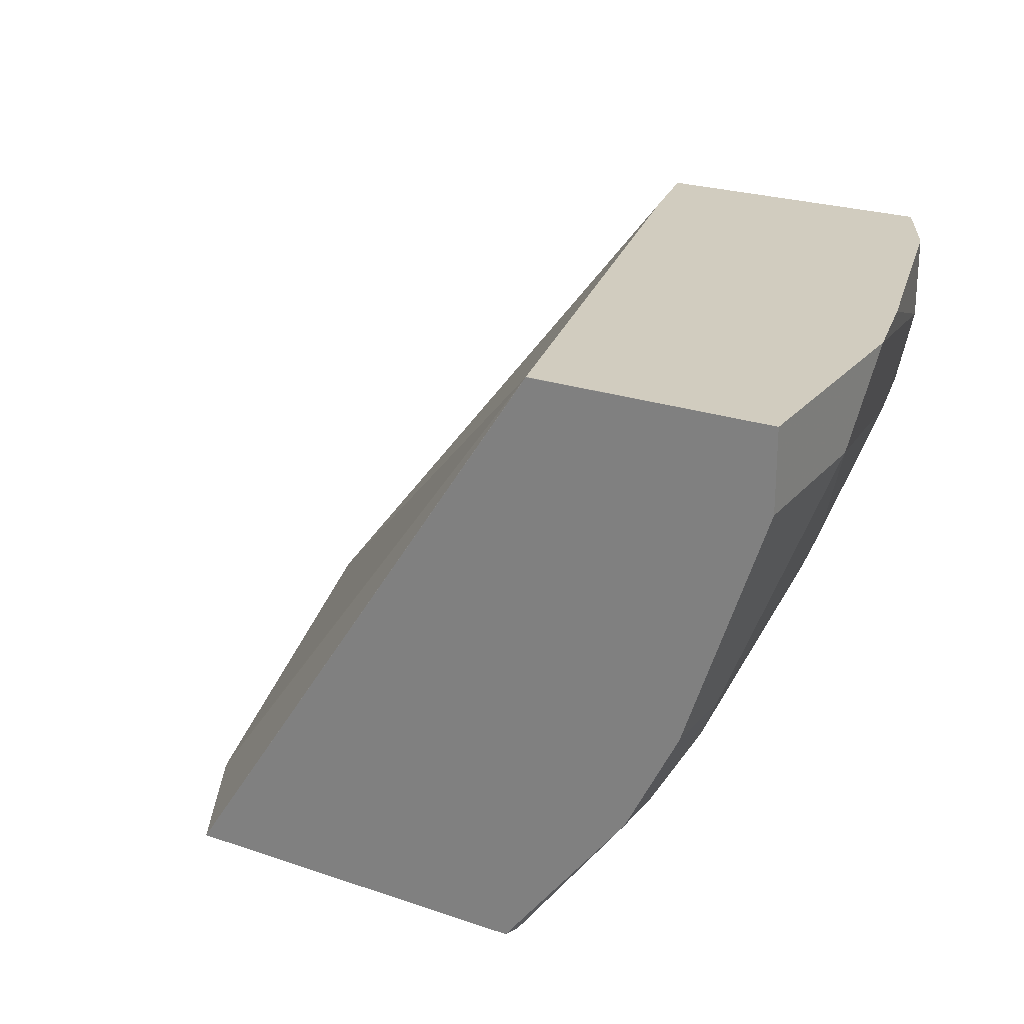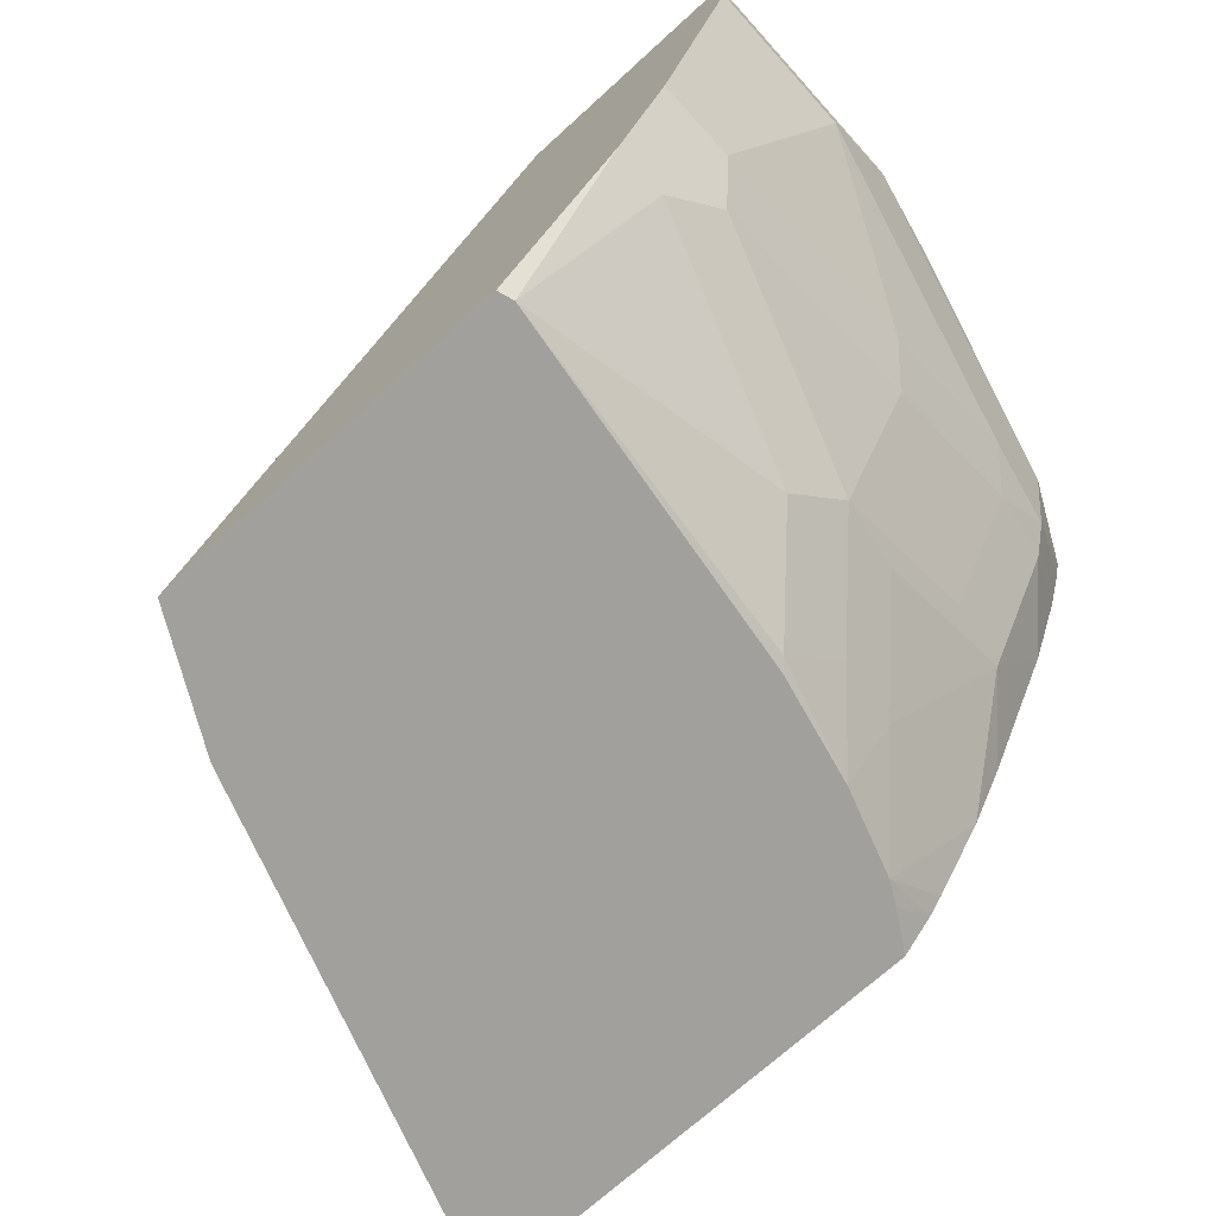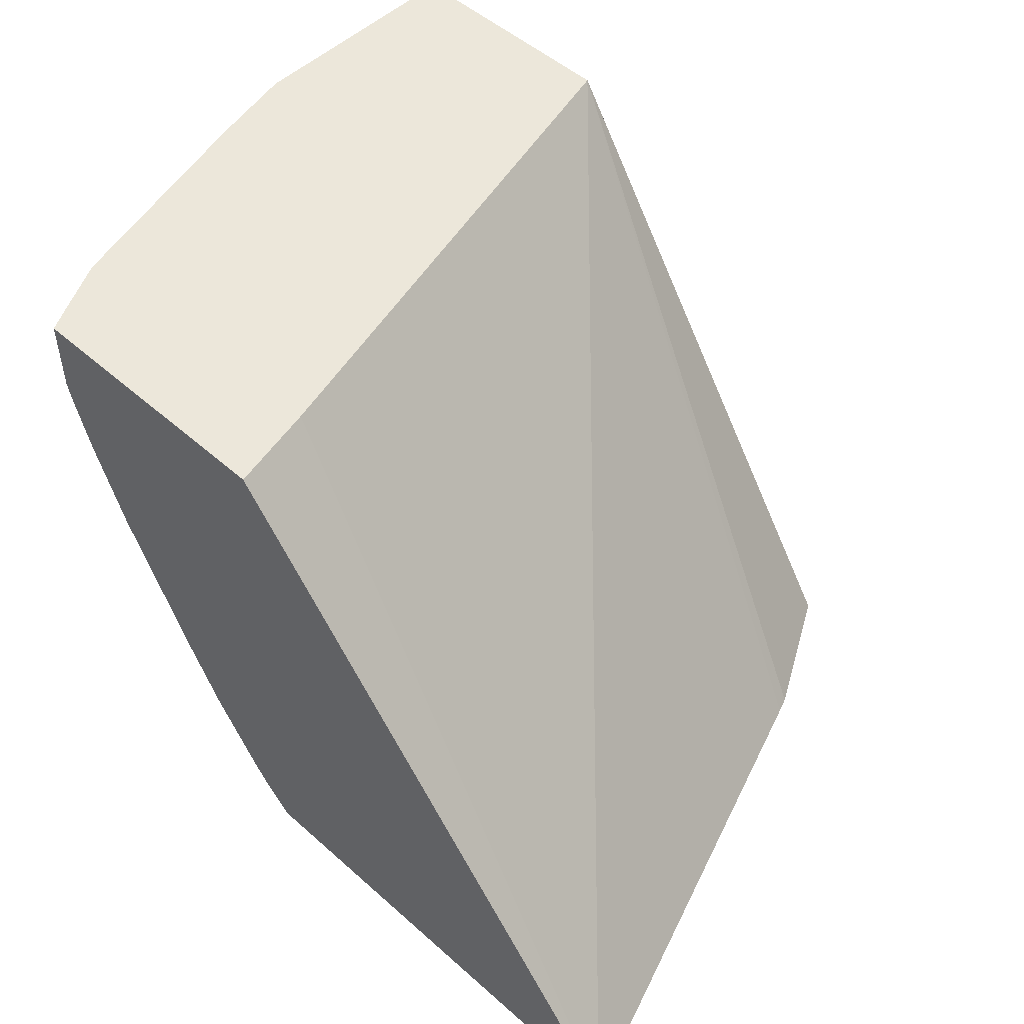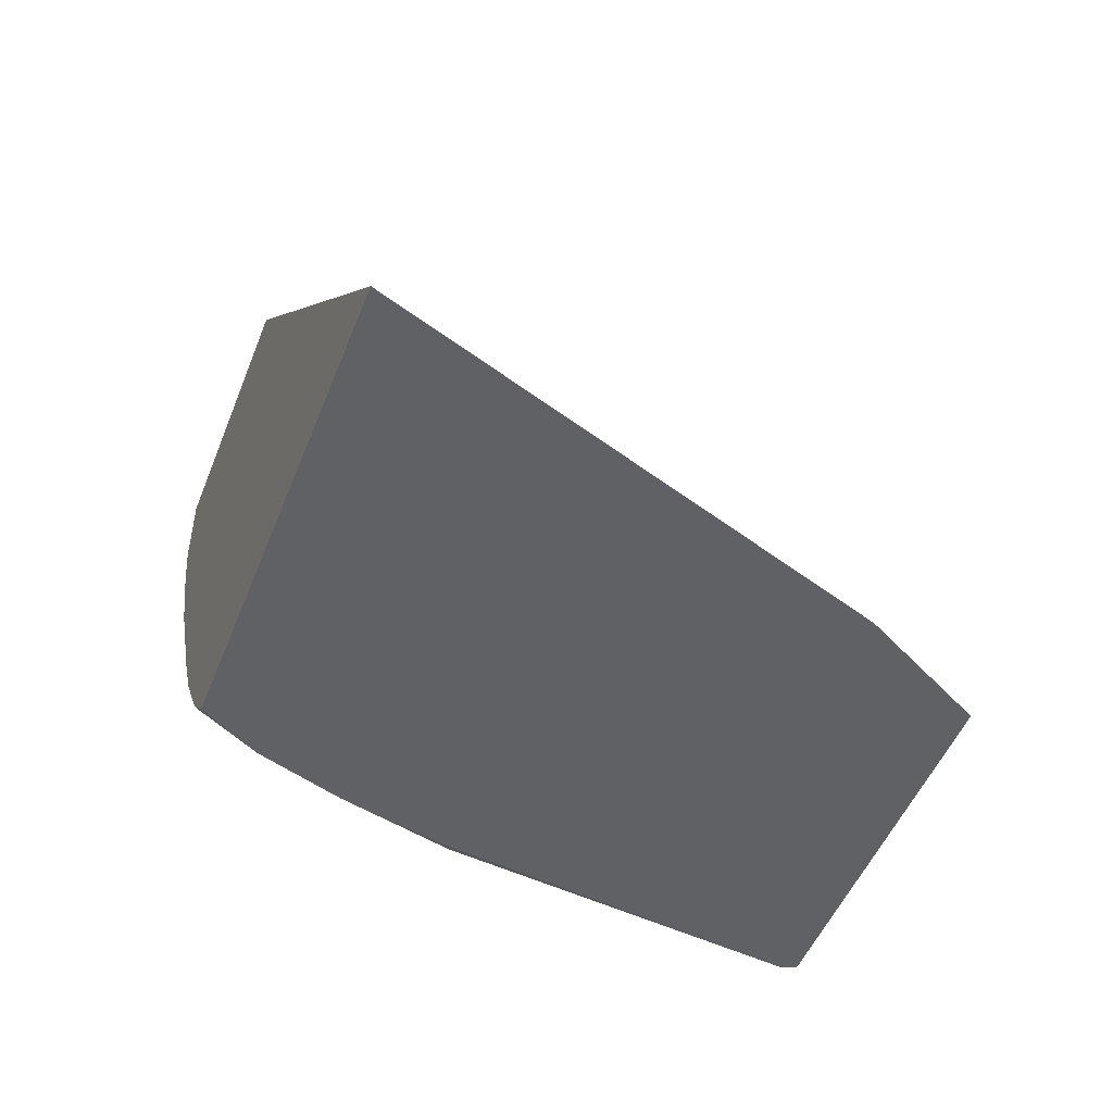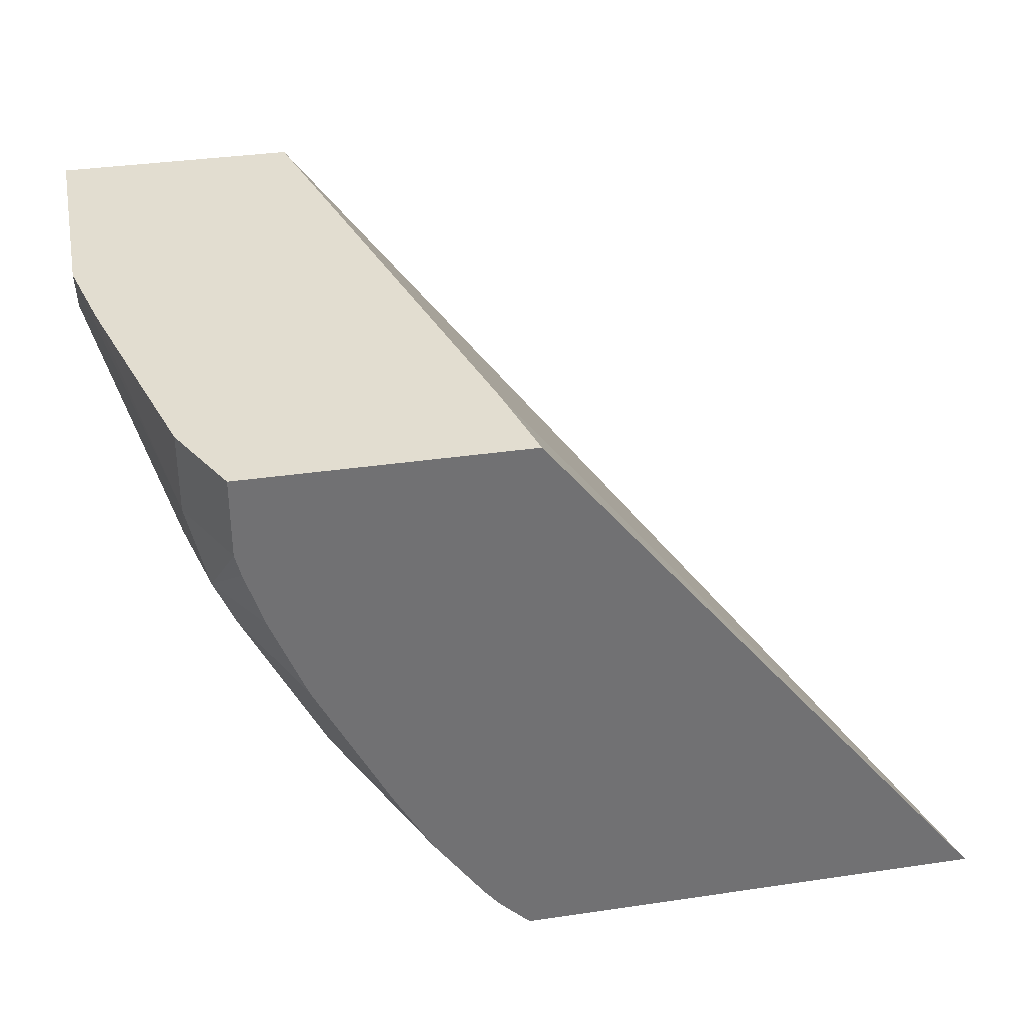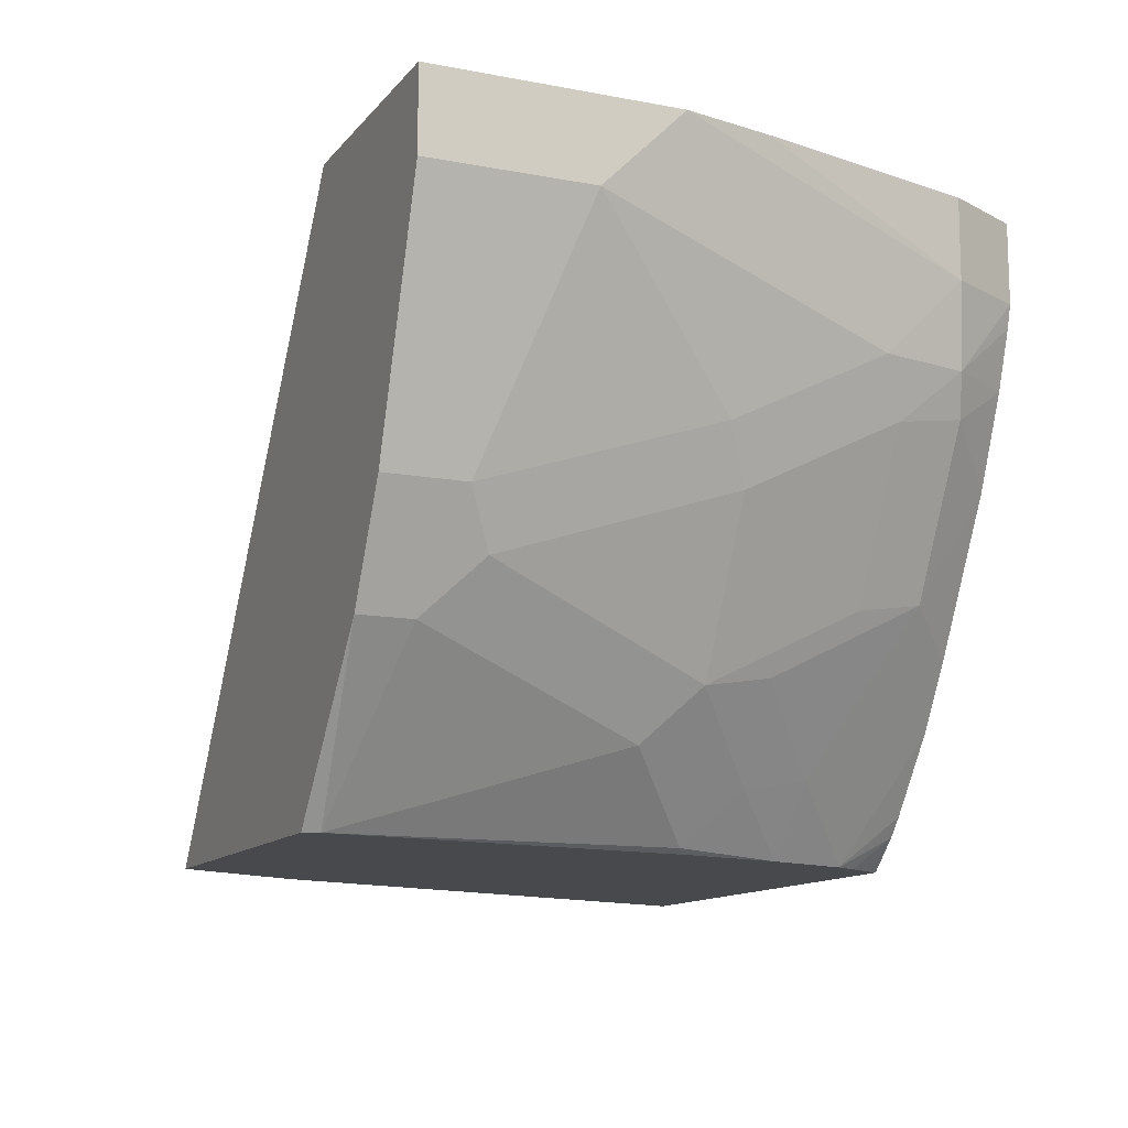
<metadata>
{"format":"obj","ext":"obj","renderer":"f3d","projection":"perspective","resolution":1024,"background":"white","views":[{"elev":23.9,"azim":-150.4,"up":"+Y"},{"elev":-71.6,"azim":-137.8,"up":"+Y"},{"elev":50.5,"azim":44.1,"up":"+Y"},{"elev":-49.7,"azim":68.9,"up":"+Y"},{"elev":35.1,"azim":-11.1,"up":"+Y"},{"elev":-12.4,"azim":-113.9,"up":"+Y"}]}
</metadata>
<code>
v -0.7943 -0.3108 -0.0001275
v -0.7943 -0.3108 0.06908
v -0.7943 -0.2762 -0.0001275
v -0.7598 -0.4144 -0.0001275
v -0.7943 -0.2763 0.1036
v -0.7598 -0.4144 0.03456
v -0.7598 -0.3799 0.1381
v -0.7598 -0.3454 0.2072
v -0.7943 -0.2762 0.1037
v -0.7939 -0.2762 -0.0001275
v -0.7367 -0.4605 -0.0001275
v -0.7598 -0.3108 0.2417
v -0.7367 -0.4605 0.02305
v -0.7482 -0.4374 0.04606
v -0.7482 -0.4029 0.1497
v -0.7482 -0.3684 0.2187
v -0.7511 -0.3454 0.2461
v -0.7857 -0.2762 0.1424
v -0.6907 -0.2762 -0.0001004
v -0.6907 -0.2763 -0.0001275
v -0.6816 -0.5316 -0.0001275
v -0.6839 -0.5316 0.006722
v -0.7483 -0.2762 0.2648
v -0.7597 -0.2762 0.2419
v -0.7598 -0.2762 0.2417
v -0.7424 -0.3108 0.2765
v -0.7022 -0.495 0.1266
v -0.7137 -0.472 0.1497
v -0.7425 -0.3626 0.2504
v -0.7137 -0.4374 0.2187
v -0.7321 -0.3454 0.2765
v -0.74 -0.3205 0.2765
v -0.6303 -0.2762 0.2375
v -0.418 -0.5316 0.2765
v -0.4909 -0.5316 0.06174
v -0.4934 -0.5316 0.05486
v -0.5228 -0.5316 -0.0001275
v -0.6635 -0.5316 0.1653
v -0.6677 -0.5295 0.1612
v -0.7424 -0.2762 0.2765
v -0.6792 -0.5065 0.1842
v -0.708 -0.4662 0.1813
v -0.7183 -0.3799 0.2765
v -0.708 -0.4317 0.2504
v -0.7166 -0.384 0.2765
v -0.6216 -0.2762 0.2765
v -0.6252 -0.5316 0.2765
v -0.6529 -0.5316 0.2122
v -0.6734 -0.5007 0.2158
v -0.6837 -0.449 0.2765
v -0.6407 -0.5316 0.2494
v -0.6678 -0.4775 0.2765
v -0.6276 -0.5292 0.2765
v -0.6352 -0.5316 0.2595
v -0.639 -0.5178 0.2765
v -0.6454 -0.5096 0.2765
v -0.6302 -0.5266 0.2765
f 23 26 40
f 26 32 31
f 26 31 43
f 26 43 45
f 26 45 50
f 26 56 55
f 26 52 56
f 26 57 53
f 26 55 57
f 22 39 27
f 26 50 52
f 22 38 39
f 19 37 20
f 21 48 38
f 21 51 48
f 21 54 51
f 21 47 54
f 21 34 47
f 21 35 34
f 21 36 35
f 21 37 36
f 19 36 37
f 19 35 36
f 26 53 47
f 21 38 22
f 26 47 34
f 51 56 52
f 26 46 40
f 19 34 35
f 53 57 54
f 51 54 55
f 51 55 56
f 48 51 49
f 47 53 54
f 44 52 50
f 44 51 52
f 44 49 51
f 44 50 45
f 42 49 44
f 54 57 55
f 41 48 49
f 39 48 41
f 38 48 39
f 33 46 34
f 29 45 43
f 29 44 45
f 29 43 31
f 28 44 30
f 28 42 44
f 28 41 42
f 28 39 41
f 27 39 28
f 41 49 42
f 19 33 34
f 26 34 46
f 17 31 32
f 4 11 13
f 3 19 10
f 3 33 19
f 3 46 33
f 3 40 46
f 3 23 40
f 3 24 23
f 3 25 24
f 3 18 25
f 3 9 18
f 2 8 5
f 4 13 6
f 2 7 8
f 1 6 2
f 1 4 6
f 1 11 4
f 1 21 11
f 1 37 21
f 1 20 37
f 1 10 20
f 1 3 10
f 1 5 9
f 1 2 5
f 17 32 26
f 2 6 7
f 5 8 12
f 1 9 3
f 6 13 14
f 5 12 9
f 17 29 31
f 16 44 29
f 16 29 17
f 15 30 16
f 15 28 30
f 14 28 15
f 13 28 14
f 13 27 28
f 13 22 27
f 12 26 23
f 12 17 26
f 16 30 44
f 12 24 25
f 12 25 18
f 6 15 7
f 7 16 8
f 8 16 17
f 8 17 12
f 7 15 16
f 10 19 20
f 11 21 22
f 11 22 13
f 12 23 24
f 9 12 18
f 6 14 15

</code>
